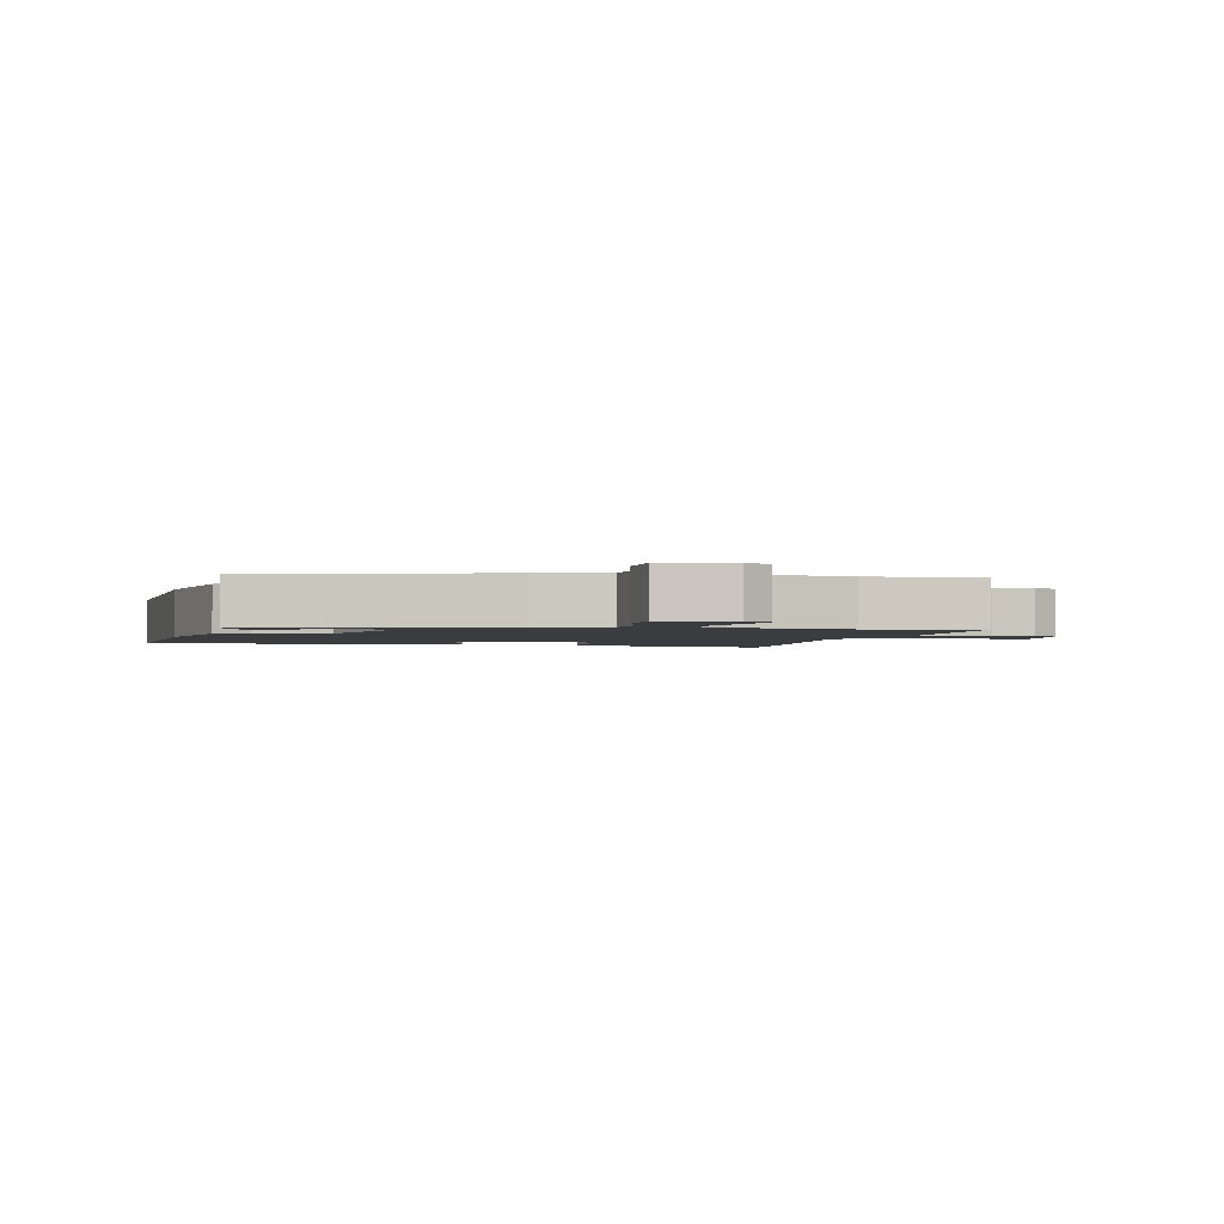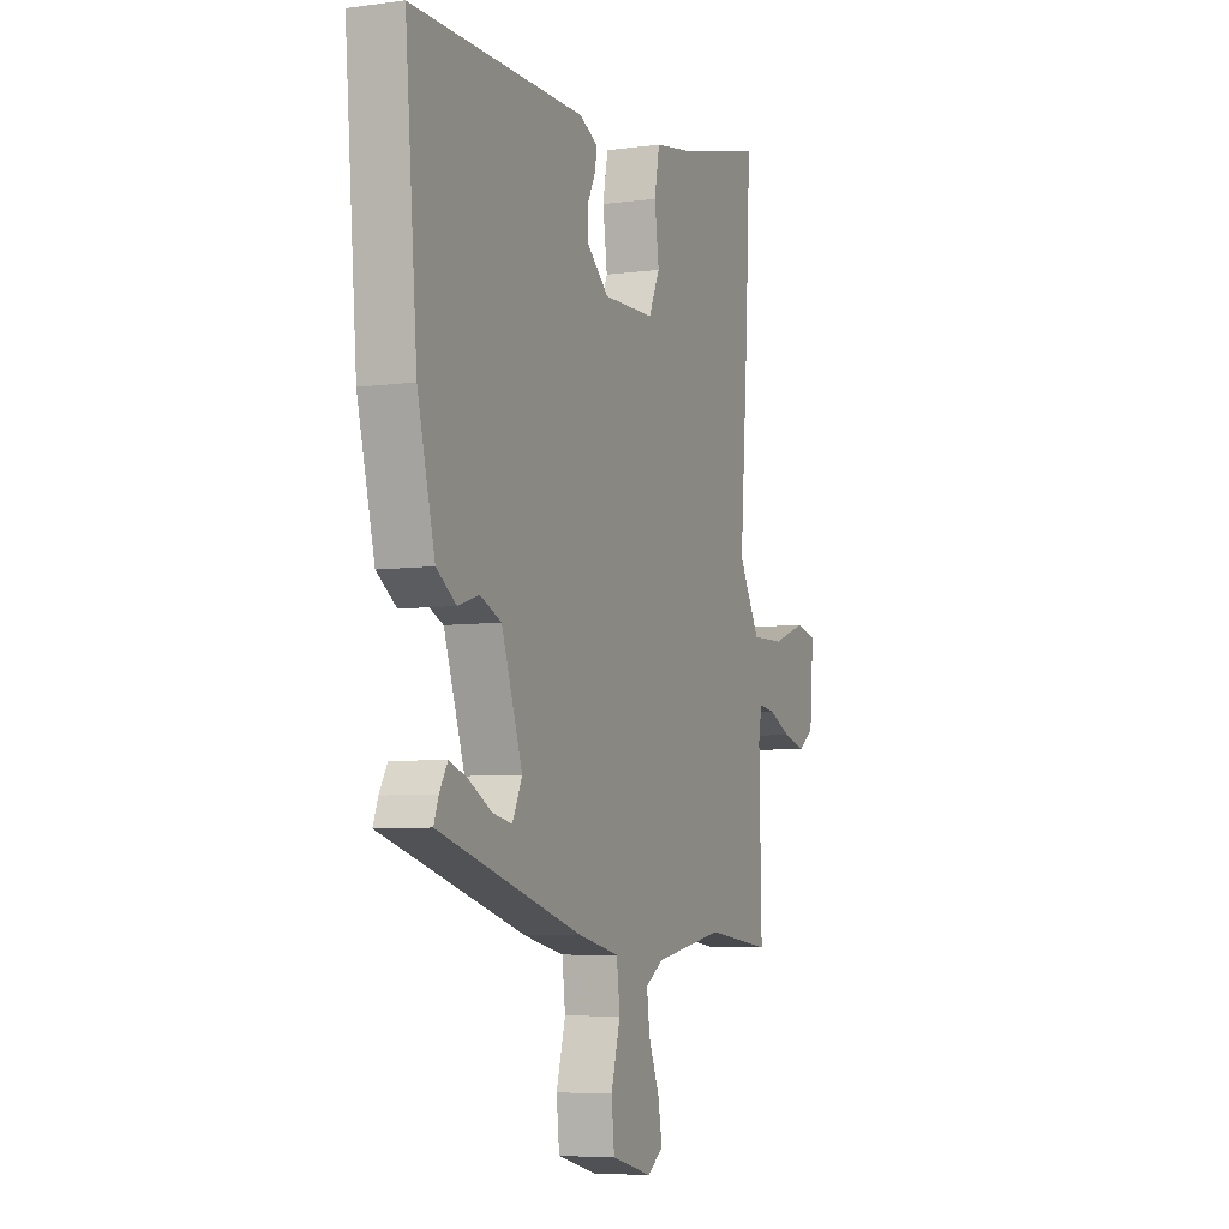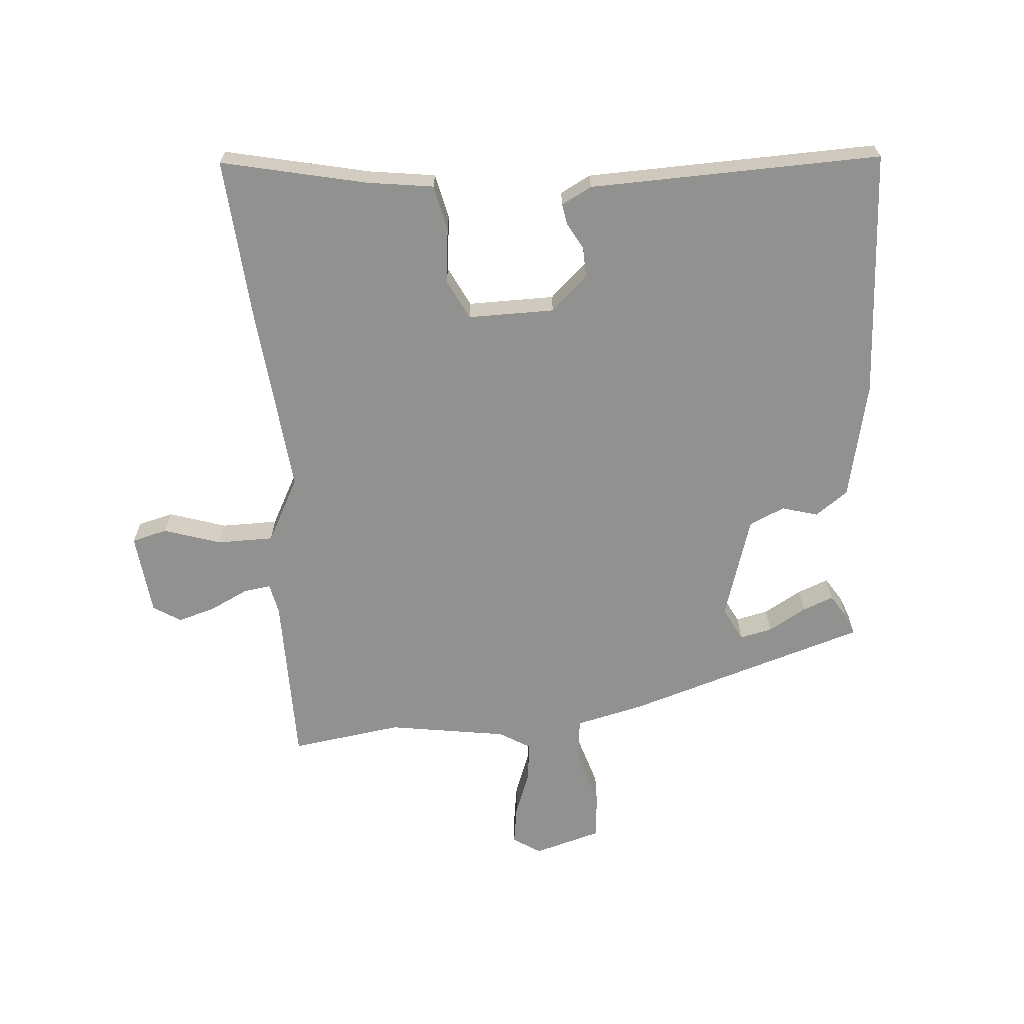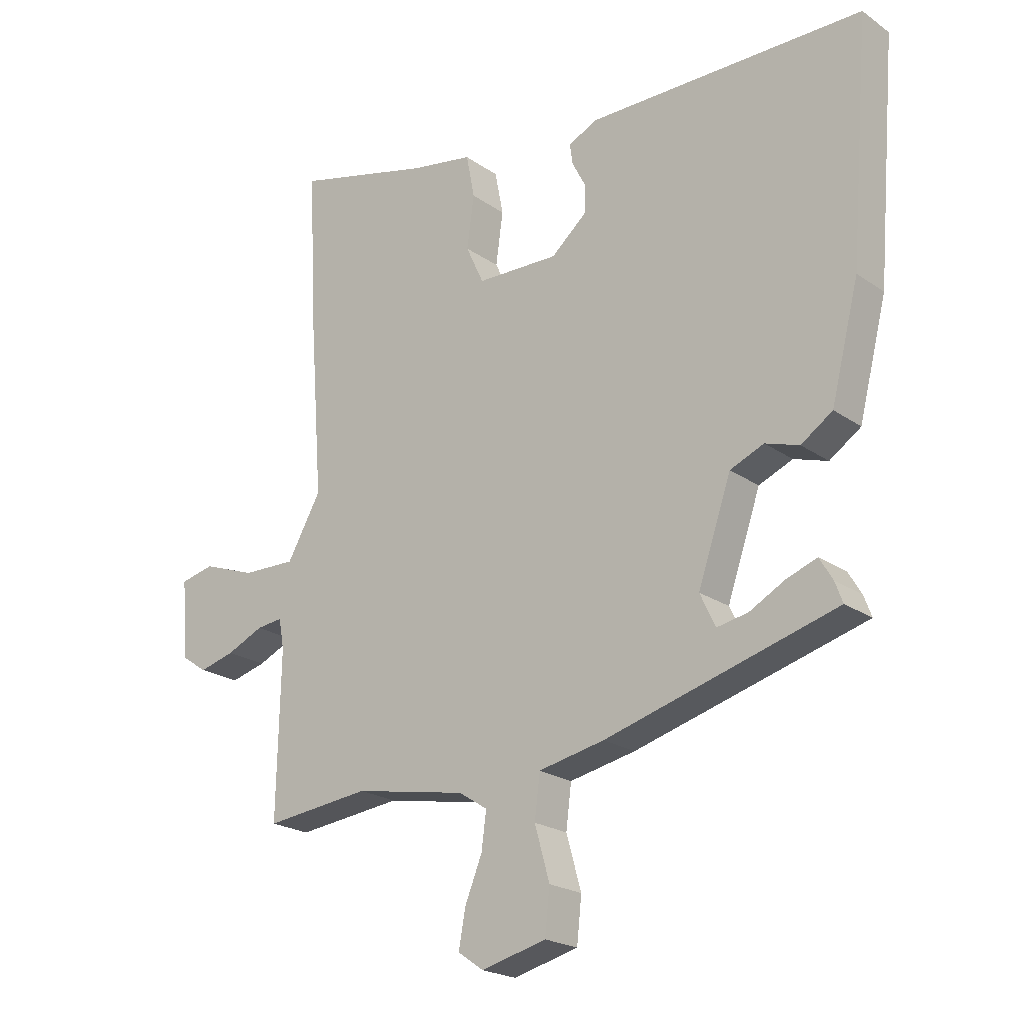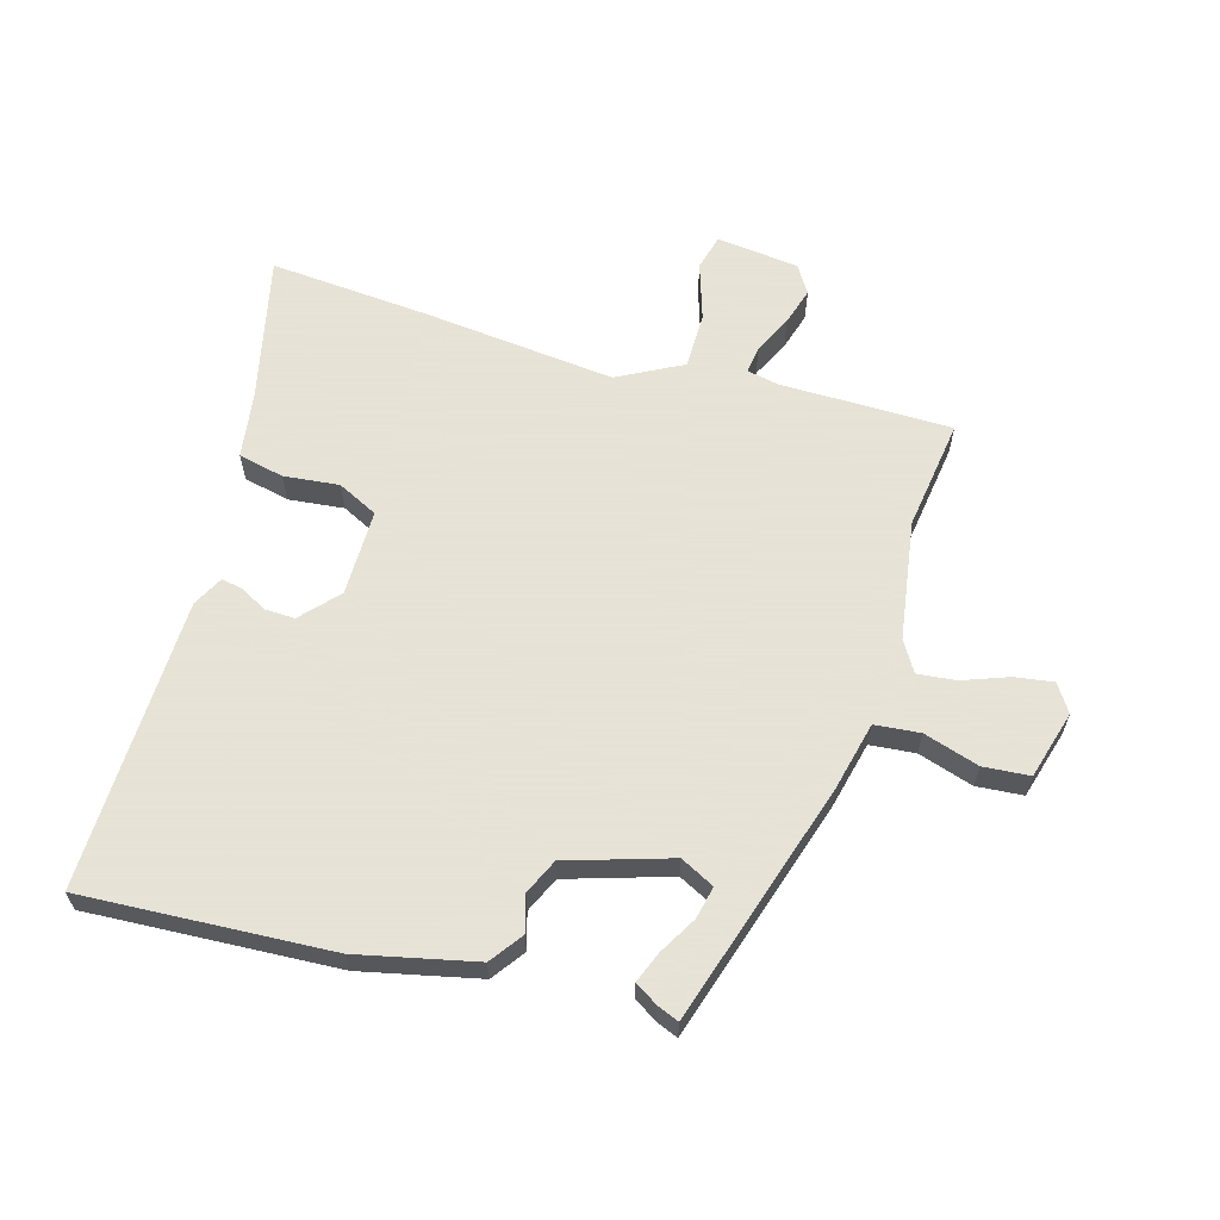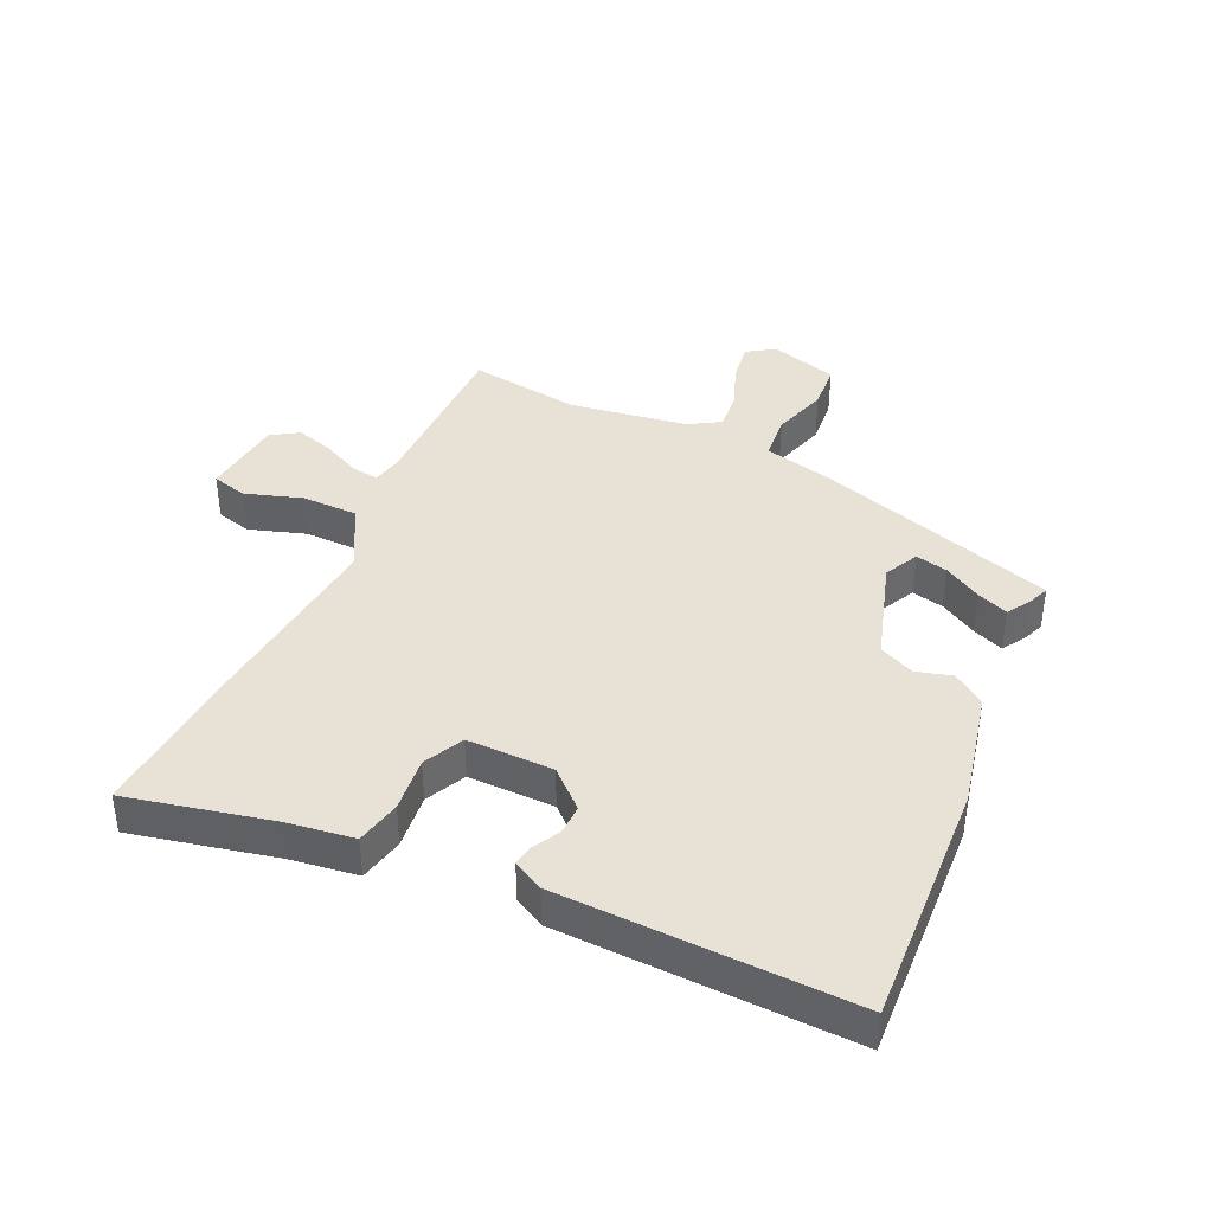
<metadata>
{"format":"obj","ext":"obj","renderer":"f3d","projection":"perspective","resolution":1024,"background":"white","views":[{"elev":-2.1,"azim":168.5,"up":"+Y"},{"elev":-6.3,"azim":112.3,"up":"+Z"},{"elev":-65.9,"azim":6.2,"up":"+Y"},{"elev":-21.5,"azim":39.3,"up":"+Z"},{"elev":62.8,"azim":107.7,"up":"+Y"},{"elev":40.3,"azim":26.4,"up":"+Y"}]}
</metadata>
<code>
v 0.55 0.07 0.473
v 0.517 0.07 0.077
v 0.47 0.07 -0.109
v 0.417 0.07 -0.145
v 0.36 0.07 -0.127
v 0.303 0.07 -0.151
v 0.247 0.07 -0.314
v 0.273 0.07 -0.369
v 0.325 0.07 -0.359
v 0.386 0.07 -0.326
v 0.436 0.07 -0.308
v 0.458 0.07 -0.345
v 0.471 0.07 -0.38
v 0.083 0.07 -0.489
v -0.028 0.07 -0.512
v -0.037 0.07 -0.584
v -0.012 0.07 -0.673
v -0.02 0.07 -0.747
v -0.129 0.07 -0.775
v -0.172 0.07 -0.745
v -0.161 0.07 -0.683
v -0.132 0.07 -0.611
v -0.124 0.07 -0.55
v -0.172 0.07 -0.519
v -0.361 0.07 -0.484
v -0.539 0.07 -0.504
v -0.533 0.07 -0.229
v -0.542 0.07 -0.179
v -0.586 0.07 -0.184
v -0.648 0.07 -0.212
v -0.708 0.07 -0.228
v -0.751 0.07 -0.199
v -0.762 0.07 -0.067
v -0.705 0.07 -0.054
v -0.615 0.07 -0.086
v -0.525 0.07 -0.088
v -0.468 0.07 0.013
v -0.491 0.07 0.32
v -0.504 0.07 0.577
v -0.274 0.07 0.519
v -0.168 0.07 0.501
v -0.154 0.07 0.428
v -0.166 0.07 0.34
v -0.136 0.07 0.275
v 0.002 0.07 0.272
v 0.062 0.07 0.324
v 0.062 0.07 0.372
v 0.04 0.07 0.415
v 0.035 0.07 0.449
v 0.084 0.07 0.473
v 0.55 0 0.473
v 0.517 0 0.077
v 0.47 0 -0.109
v 0.417 0 -0.145
v 0.36 0 -0.127
v 0.303 0 -0.151
v 0.247 0 -0.314
v 0.273 0 -0.369
v 0.325 0 -0.359
v 0.386 0 -0.326
v 0.436 0 -0.308
v 0.458 0 -0.345
v 0.471 0 -0.38
v 0.083 0 -0.489
v -0.028 0 -0.512
v -0.037 0 -0.584
v -0.012 0 -0.673
v -0.02 0 -0.747
v -0.129 0 -0.775
v -0.172 0 -0.745
v -0.161 0 -0.683
v -0.132 0 -0.611
v -0.124 0 -0.55
v -0.172 0 -0.519
v -0.361 0 -0.484
v -0.539 0 -0.504
v -0.533 0 -0.229
v -0.542 0 -0.179
v -0.586 0 -0.184
v -0.648 0 -0.212
v -0.708 0 -0.228
v -0.751 0 -0.199
v -0.762 0 -0.067
v -0.705 0 -0.054
v -0.615 0 -0.086
v -0.525 0 -0.088
v -0.468 0 0.013
v -0.491 0 0.32
v -0.504 0 0.577
v -0.274 0 0.519
v -0.168 0 0.501
v -0.154 0 0.428
v -0.166 0 0.34
v -0.136 0 0.275
v 0.002 0 0.272
v 0.062 0 0.324
v 0.062 0 0.372
v 0.04 0 0.415
v 0.035 0 0.449
v 0.084 0 0.473
f 3 4 5
f 2 3 5
f 1 2 5
f 50 1 5
f 49 50 5
f 48 49 5
f 47 48 5
f 46 47 5 6
f 45 46 6 7
f 44 45 7
f 40 41 42 43
f 40 43 44
f 39 40 44
f 38 39 44
f 37 38 44
f 44 7 8
f 37 44 8
f 36 37 8
f 33 34 35
f 32 33 35
f 31 32 35
f 30 31 35
f 29 30 35
f 28 29 35 36
f 27 28 36 8
f 25 26 27 8
f 20 21 22
f 19 20 22
f 18 19 22
f 17 18 22
f 16 17 22
f 15 16 22 23
f 12 13 14 15
f 9 10 11 12
f 8 9 12 15
f 24 25 8 15
f 15 23 24
f 55 54 53
f 55 53 52
f 55 52 51
f 55 51 100
f 55 100 99
f 55 99 98
f 55 98 97
f 56 55 97 96
f 57 56 96 95
f 57 95 94
f 93 92 91 90
f 94 93 90
f 94 90 89
f 94 89 88
f 94 88 87
f 58 57 94
f 58 94 87
f 58 87 86
f 85 84 83
f 85 83 82
f 85 82 81
f 85 81 80
f 85 80 79
f 86 85 79 78
f 58 86 78 77
f 58 77 76 75
f 72 71 70
f 72 70 69
f 72 69 68
f 72 68 67
f 72 67 66
f 73 72 66 65
f 65 64 63 62
f 62 61 60 59
f 65 62 59 58
f 65 58 75 74
f 74 73 65
f 1 51 52 2
f 2 52 53 3
f 3 53 54 4
f 4 54 55 5
f 5 55 56 6
f 6 56 57 7
f 7 57 58 8
f 8 58 59 9
f 9 59 60 10
f 10 60 61 11
f 11 61 62 12
f 12 62 63 13
f 13 63 64 14
f 14 64 65 15
f 15 65 66 16
f 16 66 67 17
f 17 67 68 18
f 18 68 69 19
f 19 69 70 20
f 20 70 71 21
f 21 71 72 22
f 22 72 73 23
f 23 73 74 24
f 24 74 75 25
f 25 75 76 26
f 26 76 77 27
f 27 77 78 28
f 28 78 79 29
f 29 79 80 30
f 30 80 81 31
f 31 81 82 32
f 32 82 83 33
f 33 83 84 34
f 34 84 85 35
f 35 85 86 36
f 36 86 87 37
f 37 87 88 38
f 38 88 89 39
f 39 89 90 40
f 40 90 91 41
f 41 91 92 42
f 42 92 93 43
f 43 93 94 44
f 44 94 95 45
f 45 95 96 46
f 46 96 97 47
f 47 97 98 48
f 48 98 99 49
f 49 99 100 50
f 50 100 51 1

</code>
